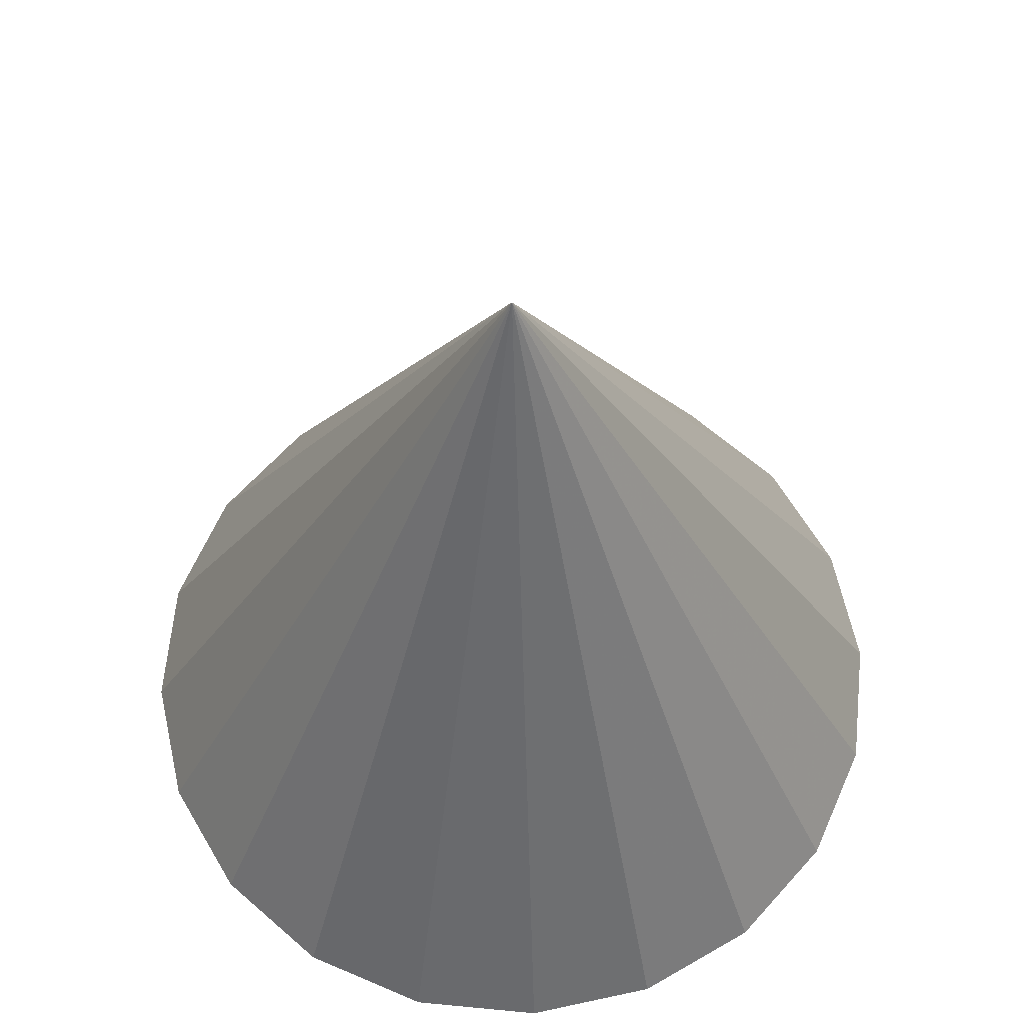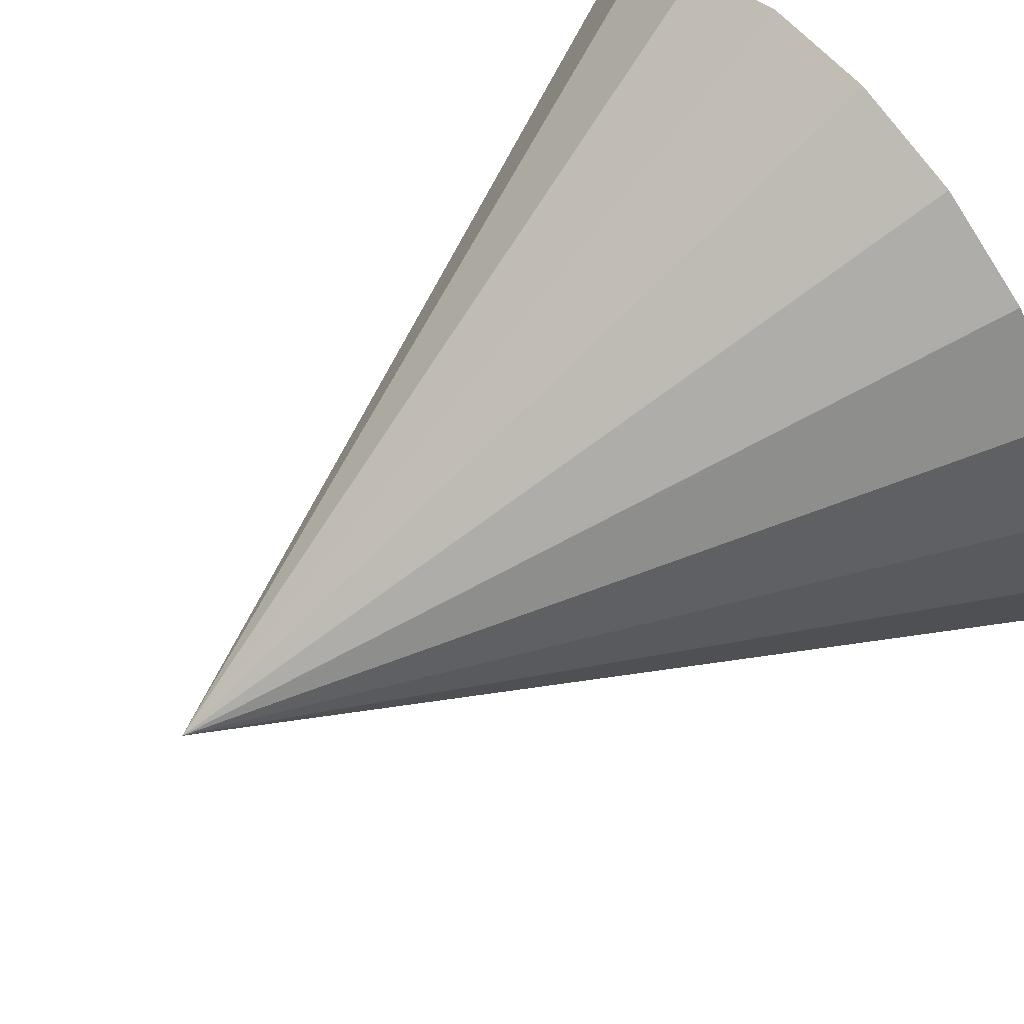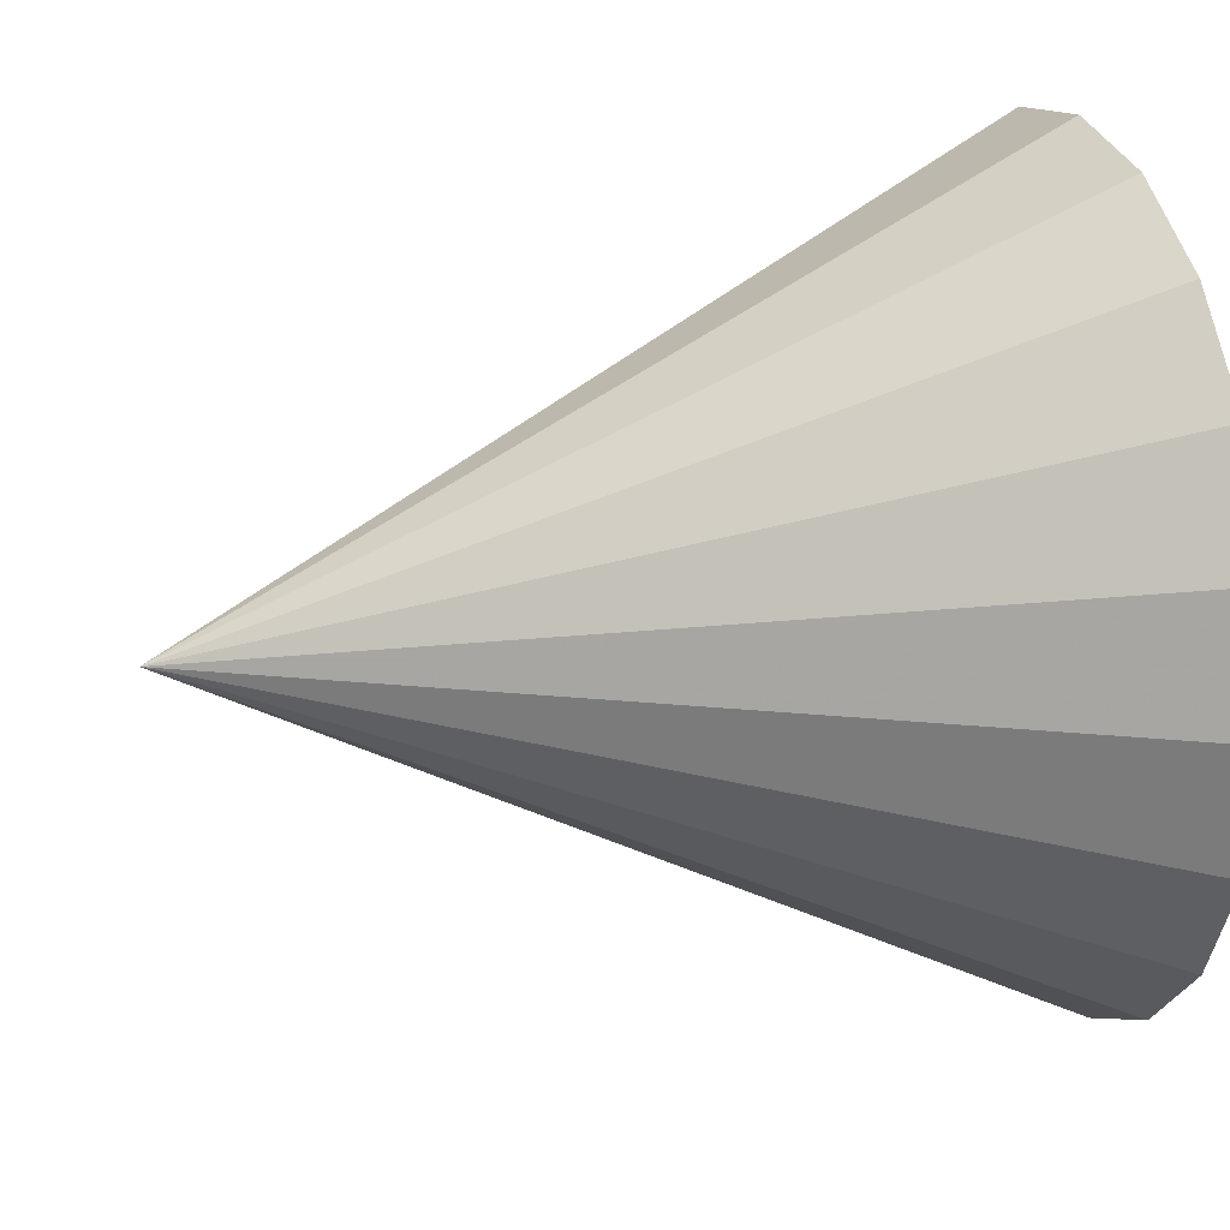
<metadata>
{"format":"obj","ext":"obj","renderer":"f3d","projection":"perspective","resolution":1024,"background":"white","views":[{"elev":62.7,"azim":14.6,"up":"+Y"},{"elev":64.7,"azim":-126.9,"up":"+Z"},{"elev":21.7,"azim":-106.4,"up":"+Z"}]}
</metadata>
<code>
v 0 1 0
v 0 0 0
v 0.5 0 0
v 0.4755 0 0.1545
v 0.4045 0 0.2939
v 0.2939 0 0.4045
v 0.1545 0 0.4755
v 0 0 0.5
v -0.1545 0 0.4755
v -0.2939 0 0.4045
v -0.4045 0 0.2939
v -0.4755 0 0.1545
v -0.5 0 0
v -0.4755 0 -0.1545
v -0.4045 0 -0.2939
v -0.2939 0 -0.4045
v -0.1545 0 -0.4755
v -0 0 -0.5
v 0.1545 0 -0.4755
v 0.2939 0 -0.4045
v 0.4045 0 -0.2939
v 0.4755 0 -0.1545
v 0.25 0.5 0
v 0.4878 0 0.07725
v 0.2378 0.5 0.07725
v 0.2378 0 0.07725
v 0.25 0 0
v 0.44 0 0.2242
v 0.2023 0.5 0.1469
v 0.2023 0 0.1469
v 0.3492 0 0.3492
v 0.1469 0.5 0.2023
v 0.1469 0 0.2023
v 0.2242 0 0.44
v 0.07725 0.5 0.2378
v 0.07725 0 0.2378
v 0.07725 0 0.4878
v 0 0.5 0.25
v 0 0 0.25
v -0.07725 0 0.4878
v -0.07725 0.5 0.2378
v -0.07725 0 0.2378
v -0.2242 0 0.44
v -0.1469 0.5 0.2023
v -0.1469 0 0.2023
v -0.3492 0 0.3492
v -0.2023 0.5 0.1469
v -0.2023 0 0.1469
v -0.44 0 0.2242
v -0.2378 0.5 0.07725
v -0.2378 0 0.07725
v -0.4878 0 0.07725
v -0.25 0.5 0
v -0.25 0 0
v -0.4878 0 -0.07725
v -0.2378 0.5 -0.07725
v -0.2378 0 -0.07725
v -0.44 0 -0.2242
v -0.2023 0.5 -0.1469
v -0.2023 0 -0.1469
v -0.3492 0 -0.3492
v -0.1469 0.5 -0.2023
v -0.1469 0 -0.2023
v -0.2242 0 -0.44
v -0.07725 0.5 -0.2378
v -0.07725 0 -0.2378
v -0.07725 0 -0.4878
v 0 0.5 -0.25
v 0 0 -0.25
v 0.07725 0 -0.4878
v 0.07725 0.5 -0.2378
v 0.07725 0 -0.2378
v 0.2242 0 -0.44
v 0.1469 0.5 -0.2023
v 0.1469 0 -0.2023
v 0.3492 0 -0.3492
v 0.2023 0.5 -0.1469
v 0.2023 0 -0.1469
v 0.44 0 -0.2242
v 0.2378 0.5 -0.07725
v 0.2378 0 -0.07725
v 0.4878 0 -0.07725
v 0.375 0.25 0
v 0.4939 0 0.03863
v 0.3689 0.25 0.03863
v 0.3628 0.25 0.07725
v 0.4816 0 0.1159
v 0.3566 0.25 0.1159
v 0.2439 0.5 0.03863
v 0.1189 0.75 0.03863
v 0.125 0.75 0
v 0.3566 0 0.1159
v 0.3628 0 0.07725
v 0.3689 0 0.03863
v 0.375 0 0
v 0.2439 0 0.03863
v 0.125 0 0
v 0.1189 0 0.03863
v 0.4578 0 0.1894
v 0.3389 0.25 0.1507
v 0.3211 0.25 0.1856
v 0.4223 0 0.259
v 0.3034 0.25 0.2204
v 0.22 0.5 0.1121
v 0.1011 0.75 0.07347
v 0.3034 0 0.2204
v 0.3211 0 0.1856
v 0.3389 0 0.1507
v 0.22 0 0.1121
v 0.1011 0 0.07347
v 0.3769 0 0.3215
v 0.2757 0.25 0.2481
v 0.2481 0.25 0.2757
v 0.3215 0 0.3769
v 0.2204 0.25 0.3034
v 0.1746 0.5 0.1746
v 0.07347 0.75 0.1011
v 0.2204 0 0.3034
v 0.2481 0 0.2757
v 0.2757 0 0.2481
v 0.1746 0 0.1746
v 0.07347 0 0.1011
v 0.259 0 0.4223
v 0.1856 0.25 0.3211
v 0.1507 0.25 0.3389
v 0.1894 0 0.4578
v 0.1159 0.25 0.3566
v 0.1121 0.5 0.22
v 0.03863 0.75 0.1189
v 0.1159 0 0.3566
v 0.1507 0 0.3389
v 0.1856 0 0.3211
v 0.1121 0 0.22
v 0.03863 0 0.1189
v 0.1159 0 0.4816
v 0.07725 0.25 0.3628
v 0.03863 0.25 0.3689
v 0.03863 0 0.4939
v 0 0.25 0.375
v 0.03863 0.5 0.2439
v 0 0.75 0.125
v 0 0 0.375
v 0.03863 0 0.3689
v 0.07725 0 0.3628
v 0.03863 0 0.2439
v 0 0 0.125
v -0.03863 0 0.4939
v -0.03863 0.25 0.3689
v -0.07725 0.25 0.3628
v -0.1159 0 0.4816
v -0.1159 0.25 0.3566
v -0.03863 0.5 0.2439
v -0.03863 0.75 0.1189
v -0.1159 0 0.3566
v -0.07725 0 0.3628
v -0.03863 0 0.3689
v -0.03863 0 0.2439
v -0.03863 0 0.1189
v -0.1894 0 0.4578
v -0.1507 0.25 0.3389
v -0.1856 0.25 0.3211
v -0.259 0 0.4223
v -0.2204 0.25 0.3034
v -0.1121 0.5 0.22
v -0.07347 0.75 0.1011
v -0.2204 0 0.3034
v -0.1856 0 0.3211
v -0.1507 0 0.3389
v -0.1121 0 0.22
v -0.07347 0 0.1011
v -0.3215 0 0.3769
v -0.2481 0.25 0.2757
v -0.2757 0.25 0.2481
v -0.3769 0 0.3215
v -0.3034 0.25 0.2204
v -0.1746 0.5 0.1746
v -0.1011 0.75 0.07347
v -0.3034 0 0.2204
v -0.2757 0 0.2481
v -0.2481 0 0.2757
v -0.1746 0 0.1746
v -0.1011 0 0.07347
v -0.4223 0 0.259
v -0.3211 0.25 0.1856
v -0.3389 0.25 0.1507
v -0.4578 0 0.1894
v -0.3566 0.25 0.1159
v -0.22 0.5 0.1121
v -0.1189 0.75 0.03863
v -0.3566 0 0.1159
v -0.3389 0 0.1507
v -0.3211 0 0.1856
v -0.22 0 0.1121
v -0.1189 0 0.03863
v -0.4816 0 0.1159
v -0.3628 0.25 0.07725
v -0.3689 0.25 0.03863
v -0.4939 0 0.03863
v -0.375 0.25 0
v -0.2439 0.5 0.03863
v -0.125 0.75 0
v -0.375 0 0
v -0.3689 0 0.03863
v -0.3628 0 0.07725
v -0.2439 0 0.03863
v -0.125 0 0
v -0.4939 0 -0.03863
v -0.3689 0.25 -0.03863
v -0.3628 0.25 -0.07725
v -0.4816 0 -0.1159
v -0.3566 0.25 -0.1159
v -0.2439 0.5 -0.03863
v -0.1189 0.75 -0.03863
v -0.3566 0 -0.1159
v -0.3628 0 -0.07725
v -0.3689 0 -0.03863
v -0.2439 0 -0.03863
v -0.1189 0 -0.03863
v -0.4578 0 -0.1894
v -0.3389 0.25 -0.1507
v -0.3211 0.25 -0.1856
v -0.4223 0 -0.259
v -0.3034 0.25 -0.2204
v -0.22 0.5 -0.1121
v -0.1011 0.75 -0.07347
v -0.3034 0 -0.2204
v -0.3211 0 -0.1856
v -0.3389 0 -0.1507
v -0.22 0 -0.1121
v -0.1011 0 -0.07347
v -0.3769 0 -0.3215
v -0.2757 0.25 -0.2481
v -0.2481 0.25 -0.2757
v -0.3215 0 -0.3769
v -0.2204 0.25 -0.3034
v -0.1746 0.5 -0.1746
v -0.07347 0.75 -0.1011
v -0.2204 0 -0.3034
v -0.2481 0 -0.2757
v -0.2757 0 -0.2481
v -0.1746 0 -0.1746
v -0.07347 0 -0.1011
v -0.259 0 -0.4223
v -0.1856 0.25 -0.3211
v -0.1507 0.25 -0.3389
v -0.1894 0 -0.4578
v -0.1159 0.25 -0.3566
v -0.1121 0.5 -0.22
v -0.03863 0.75 -0.1189
v -0.1159 0 -0.3566
v -0.1507 0 -0.3389
v -0.1856 0 -0.3211
v -0.1121 0 -0.22
v -0.03863 0 -0.1189
v -0.1159 0 -0.4816
v -0.07725 0.25 -0.3628
v -0.03863 0.25 -0.3689
v -0.03863 0 -0.4939
v 0 0.25 -0.375
v -0.03863 0.5 -0.2439
v 0 0.75 -0.125
v 0 0 -0.375
v -0.03863 0 -0.3689
v -0.07725 0 -0.3628
v -0.03863 0 -0.2439
v 0 0 -0.125
v 0.03863 0 -0.4939
v 0.03863 0.25 -0.3689
v 0.07725 0.25 -0.3628
v 0.1159 0 -0.4816
v 0.1159 0.25 -0.3566
v 0.03863 0.5 -0.2439
v 0.03863 0.75 -0.1189
v 0.1159 0 -0.3566
v 0.07725 0 -0.3628
v 0.03863 0 -0.3689
v 0.03863 0 -0.2439
v 0.03863 0 -0.1189
v 0.1894 0 -0.4578
v 0.1507 0.25 -0.3389
v 0.1856 0.25 -0.3211
v 0.259 0 -0.4223
v 0.2204 0.25 -0.3034
v 0.1121 0.5 -0.22
v 0.07347 0.75 -0.1011
v 0.2204 0 -0.3034
v 0.1856 0 -0.3211
v 0.1507 0 -0.3389
v 0.1121 0 -0.22
v 0.07347 0 -0.1011
v 0.3215 0 -0.3769
v 0.2481 0.25 -0.2757
v 0.2757 0.25 -0.2481
v 0.3769 0 -0.3215
v 0.3034 0.25 -0.2204
v 0.1746 0.5 -0.1746
v 0.1011 0.75 -0.07347
v 0.3034 0 -0.2204
v 0.2757 0 -0.2481
v 0.2481 0 -0.2757
v 0.1746 0 -0.1746
v 0.1011 0 -0.07347
v 0.4223 0 -0.259
v 0.3211 0.25 -0.1856
v 0.3389 0.25 -0.1507
v 0.4578 0 -0.1894
v 0.3566 0.25 -0.1159
v 0.22 0.5 -0.1121
v 0.1189 0.75 -0.03863
v 0.3566 0 -0.1159
v 0.3389 0 -0.1507
v 0.3211 0 -0.1856
v 0.22 0 -0.1121
v 0.1189 0 -0.03863
v 0.4816 0 -0.1159
v 0.3628 0.25 -0.07725
v 0.3689 0.25 -0.03863
v 0.4939 0 -0.03863
v 0.2439 0.5 -0.03863
v 0.3689 0 -0.03863
v 0.3628 0 -0.07725
v 0.2439 0 -0.03863
f 3 84 83
f 84 24 85
f 85 23 83
f 84 85 83
f 24 87 86
f 87 4 88
f 88 25 86
f 87 88 86
f 25 90 89
f 90 1 91
f 91 23 89
f 90 91 89
f 24 86 85
f 86 25 89
f 89 23 85
f 86 89 85
f 4 87 92
f 87 24 93
f 93 26 92
f 87 93 92
f 24 84 94
f 84 3 95
f 95 27 94
f 84 95 94
f 27 97 96
f 97 2 98
f 98 26 96
f 97 98 96
f 24 94 93
f 94 27 96
f 96 26 93
f 94 96 93
f 4 99 88
f 99 28 100
f 100 25 88
f 99 100 88
f 28 102 101
f 102 5 103
f 103 29 101
f 102 103 101
f 29 105 104
f 105 1 90
f 90 25 104
f 105 90 104
f 28 101 100
f 101 29 104
f 104 25 100
f 101 104 100
f 5 102 106
f 102 28 107
f 107 30 106
f 102 107 106
f 28 99 108
f 99 4 92
f 92 26 108
f 99 92 108
f 26 98 109
f 98 2 110
f 110 30 109
f 98 110 109
f 28 108 107
f 108 26 109
f 109 30 107
f 108 109 107
f 5 111 103
f 111 31 112
f 112 29 103
f 111 112 103
f 31 114 113
f 114 6 115
f 115 32 113
f 114 115 113
f 32 117 116
f 117 1 105
f 105 29 116
f 117 105 116
f 31 113 112
f 113 32 116
f 116 29 112
f 113 116 112
f 6 114 118
f 114 31 119
f 119 33 118
f 114 119 118
f 31 111 120
f 111 5 106
f 106 30 120
f 111 106 120
f 30 110 121
f 110 2 122
f 122 33 121
f 110 122 121
f 31 120 119
f 120 30 121
f 121 33 119
f 120 121 119
f 6 123 115
f 123 34 124
f 124 32 115
f 123 124 115
f 34 126 125
f 126 7 127
f 127 35 125
f 126 127 125
f 35 129 128
f 129 1 117
f 117 32 128
f 129 117 128
f 34 125 124
f 125 35 128
f 128 32 124
f 125 128 124
f 7 126 130
f 126 34 131
f 131 36 130
f 126 131 130
f 34 123 132
f 123 6 118
f 118 33 132
f 123 118 132
f 33 122 133
f 122 2 134
f 134 36 133
f 122 134 133
f 34 132 131
f 132 33 133
f 133 36 131
f 132 133 131
f 7 135 127
f 135 37 136
f 136 35 127
f 135 136 127
f 37 138 137
f 138 8 139
f 139 38 137
f 138 139 137
f 38 141 140
f 141 1 129
f 129 35 140
f 141 129 140
f 37 137 136
f 137 38 140
f 140 35 136
f 137 140 136
f 8 138 142
f 138 37 143
f 143 39 142
f 138 143 142
f 37 135 144
f 135 7 130
f 130 36 144
f 135 130 144
f 36 134 145
f 134 2 146
f 146 39 145
f 134 146 145
f 37 144 143
f 144 36 145
f 145 39 143
f 144 145 143
f 8 147 139
f 147 40 148
f 148 38 139
f 147 148 139
f 40 150 149
f 150 9 151
f 151 41 149
f 150 151 149
f 41 153 152
f 153 1 141
f 141 38 152
f 153 141 152
f 40 149 148
f 149 41 152
f 152 38 148
f 149 152 148
f 9 150 154
f 150 40 155
f 155 42 154
f 150 155 154
f 40 147 156
f 147 8 142
f 142 39 156
f 147 142 156
f 39 146 157
f 146 2 158
f 158 42 157
f 146 158 157
f 40 156 155
f 156 39 157
f 157 42 155
f 156 157 155
f 9 159 151
f 159 43 160
f 160 41 151
f 159 160 151
f 43 162 161
f 162 10 163
f 163 44 161
f 162 163 161
f 44 165 164
f 165 1 153
f 153 41 164
f 165 153 164
f 43 161 160
f 161 44 164
f 164 41 160
f 161 164 160
f 10 162 166
f 162 43 167
f 167 45 166
f 162 167 166
f 43 159 168
f 159 9 154
f 154 42 168
f 159 154 168
f 42 158 169
f 158 2 170
f 170 45 169
f 158 170 169
f 43 168 167
f 168 42 169
f 169 45 167
f 168 169 167
f 10 171 163
f 171 46 172
f 172 44 163
f 171 172 163
f 46 174 173
f 174 11 175
f 175 47 173
f 174 175 173
f 47 177 176
f 177 1 165
f 165 44 176
f 177 165 176
f 46 173 172
f 173 47 176
f 176 44 172
f 173 176 172
f 11 174 178
f 174 46 179
f 179 48 178
f 174 179 178
f 46 171 180
f 171 10 166
f 166 45 180
f 171 166 180
f 45 170 181
f 170 2 182
f 182 48 181
f 170 182 181
f 46 180 179
f 180 45 181
f 181 48 179
f 180 181 179
f 11 183 175
f 183 49 184
f 184 47 175
f 183 184 175
f 49 186 185
f 186 12 187
f 187 50 185
f 186 187 185
f 50 189 188
f 189 1 177
f 177 47 188
f 189 177 188
f 49 185 184
f 185 50 188
f 188 47 184
f 185 188 184
f 12 186 190
f 186 49 191
f 191 51 190
f 186 191 190
f 49 183 192
f 183 11 178
f 178 48 192
f 183 178 192
f 48 182 193
f 182 2 194
f 194 51 193
f 182 194 193
f 49 192 191
f 192 48 193
f 193 51 191
f 192 193 191
f 12 195 187
f 195 52 196
f 196 50 187
f 195 196 187
f 52 198 197
f 198 13 199
f 199 53 197
f 198 199 197
f 53 201 200
f 201 1 189
f 189 50 200
f 201 189 200
f 52 197 196
f 197 53 200
f 200 50 196
f 197 200 196
f 13 198 202
f 198 52 203
f 203 54 202
f 198 203 202
f 52 195 204
f 195 12 190
f 190 51 204
f 195 190 204
f 51 194 205
f 194 2 206
f 206 54 205
f 194 206 205
f 52 204 203
f 204 51 205
f 205 54 203
f 204 205 203
f 13 207 199
f 207 55 208
f 208 53 199
f 207 208 199
f 55 210 209
f 210 14 211
f 211 56 209
f 210 211 209
f 56 213 212
f 213 1 201
f 201 53 212
f 213 201 212
f 55 209 208
f 209 56 212
f 212 53 208
f 209 212 208
f 14 210 214
f 210 55 215
f 215 57 214
f 210 215 214
f 55 207 216
f 207 13 202
f 202 54 216
f 207 202 216
f 54 206 217
f 206 2 218
f 218 57 217
f 206 218 217
f 55 216 215
f 216 54 217
f 217 57 215
f 216 217 215
f 14 219 211
f 219 58 220
f 220 56 211
f 219 220 211
f 58 222 221
f 222 15 223
f 223 59 221
f 222 223 221
f 59 225 224
f 225 1 213
f 213 56 224
f 225 213 224
f 58 221 220
f 221 59 224
f 224 56 220
f 221 224 220
f 15 222 226
f 222 58 227
f 227 60 226
f 222 227 226
f 58 219 228
f 219 14 214
f 214 57 228
f 219 214 228
f 57 218 229
f 218 2 230
f 230 60 229
f 218 230 229
f 58 228 227
f 228 57 229
f 229 60 227
f 228 229 227
f 15 231 223
f 231 61 232
f 232 59 223
f 231 232 223
f 61 234 233
f 234 16 235
f 235 62 233
f 234 235 233
f 62 237 236
f 237 1 225
f 225 59 236
f 237 225 236
f 61 233 232
f 233 62 236
f 236 59 232
f 233 236 232
f 16 234 238
f 234 61 239
f 239 63 238
f 234 239 238
f 61 231 240
f 231 15 226
f 226 60 240
f 231 226 240
f 60 230 241
f 230 2 242
f 242 63 241
f 230 242 241
f 61 240 239
f 240 60 241
f 241 63 239
f 240 241 239
f 16 243 235
f 243 64 244
f 244 62 235
f 243 244 235
f 64 246 245
f 246 17 247
f 247 65 245
f 246 247 245
f 65 249 248
f 249 1 237
f 237 62 248
f 249 237 248
f 64 245 244
f 245 65 248
f 248 62 244
f 245 248 244
f 17 246 250
f 246 64 251
f 251 66 250
f 246 251 250
f 64 243 252
f 243 16 238
f 238 63 252
f 243 238 252
f 63 242 253
f 242 2 254
f 254 66 253
f 242 254 253
f 64 252 251
f 252 63 253
f 253 66 251
f 252 253 251
f 17 255 247
f 255 67 256
f 256 65 247
f 255 256 247
f 67 258 257
f 258 18 259
f 259 68 257
f 258 259 257
f 68 261 260
f 261 1 249
f 249 65 260
f 261 249 260
f 67 257 256
f 257 68 260
f 260 65 256
f 257 260 256
f 18 258 262
f 258 67 263
f 263 69 262
f 258 263 262
f 67 255 264
f 255 17 250
f 250 66 264
f 255 250 264
f 66 254 265
f 254 2 266
f 266 69 265
f 254 266 265
f 67 264 263
f 264 66 265
f 265 69 263
f 264 265 263
f 18 267 259
f 267 70 268
f 268 68 259
f 267 268 259
f 70 270 269
f 270 19 271
f 271 71 269
f 270 271 269
f 71 273 272
f 273 1 261
f 261 68 272
f 273 261 272
f 70 269 268
f 269 71 272
f 272 68 268
f 269 272 268
f 19 270 274
f 270 70 275
f 275 72 274
f 270 275 274
f 70 267 276
f 267 18 262
f 262 69 276
f 267 262 276
f 69 266 277
f 266 2 278
f 278 72 277
f 266 278 277
f 70 276 275
f 276 69 277
f 277 72 275
f 276 277 275
f 19 279 271
f 279 73 280
f 280 71 271
f 279 280 271
f 73 282 281
f 282 20 283
f 283 74 281
f 282 283 281
f 74 285 284
f 285 1 273
f 273 71 284
f 285 273 284
f 73 281 280
f 281 74 284
f 284 71 280
f 281 284 280
f 20 282 286
f 282 73 287
f 287 75 286
f 282 287 286
f 73 279 288
f 279 19 274
f 274 72 288
f 279 274 288
f 72 278 289
f 278 2 290
f 290 75 289
f 278 290 289
f 73 288 287
f 288 72 289
f 289 75 287
f 288 289 287
f 20 291 283
f 291 76 292
f 292 74 283
f 291 292 283
f 76 294 293
f 294 21 295
f 295 77 293
f 294 295 293
f 77 297 296
f 297 1 285
f 285 74 296
f 297 285 296
f 76 293 292
f 293 77 296
f 296 74 292
f 293 296 292
f 21 294 298
f 294 76 299
f 299 78 298
f 294 299 298
f 76 291 300
f 291 20 286
f 286 75 300
f 291 286 300
f 75 290 301
f 290 2 302
f 302 78 301
f 290 302 301
f 76 300 299
f 300 75 301
f 301 78 299
f 300 301 299
f 21 303 295
f 303 79 304
f 304 77 295
f 303 304 295
f 79 306 305
f 306 22 307
f 307 80 305
f 306 307 305
f 80 309 308
f 309 1 297
f 297 77 308
f 309 297 308
f 79 305 304
f 305 80 308
f 308 77 304
f 305 308 304
f 22 306 310
f 306 79 311
f 311 81 310
f 306 311 310
f 79 303 312
f 303 21 298
f 298 78 312
f 303 298 312
f 78 302 313
f 302 2 314
f 314 81 313
f 302 314 313
f 79 312 311
f 312 78 313
f 313 81 311
f 312 313 311
f 22 315 307
f 315 82 316
f 316 80 307
f 315 316 307
f 82 318 317
f 318 3 83
f 83 23 317
f 318 83 317
f 23 91 319
f 91 1 309
f 309 80 319
f 91 309 319
f 82 317 316
f 317 23 319
f 319 80 316
f 317 319 316
f 3 318 95
f 318 82 320
f 320 27 95
f 318 320 95
f 82 315 321
f 315 22 310
f 310 81 321
f 315 310 321
f 81 314 322
f 314 2 97
f 97 27 322
f 314 97 322
f 82 321 320
f 321 81 322
f 322 27 320
f 321 322 320

</code>
